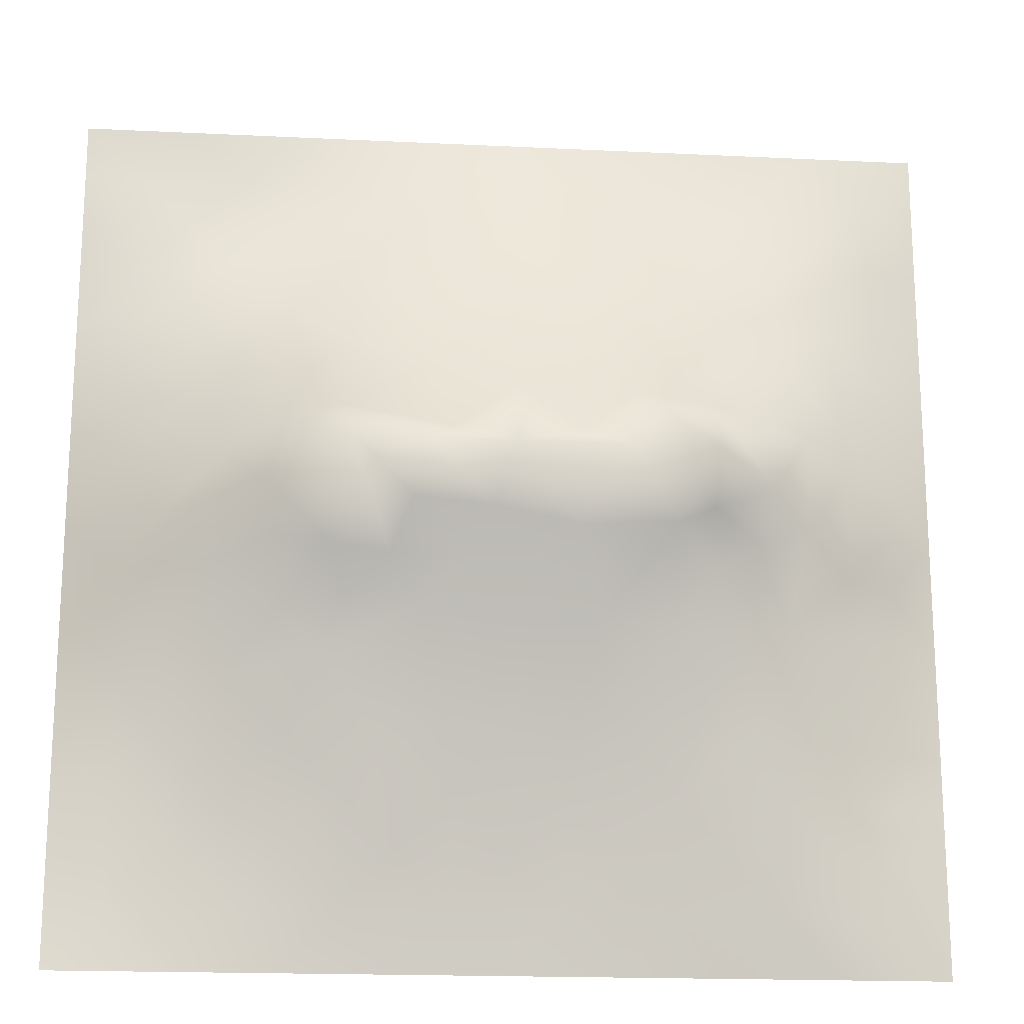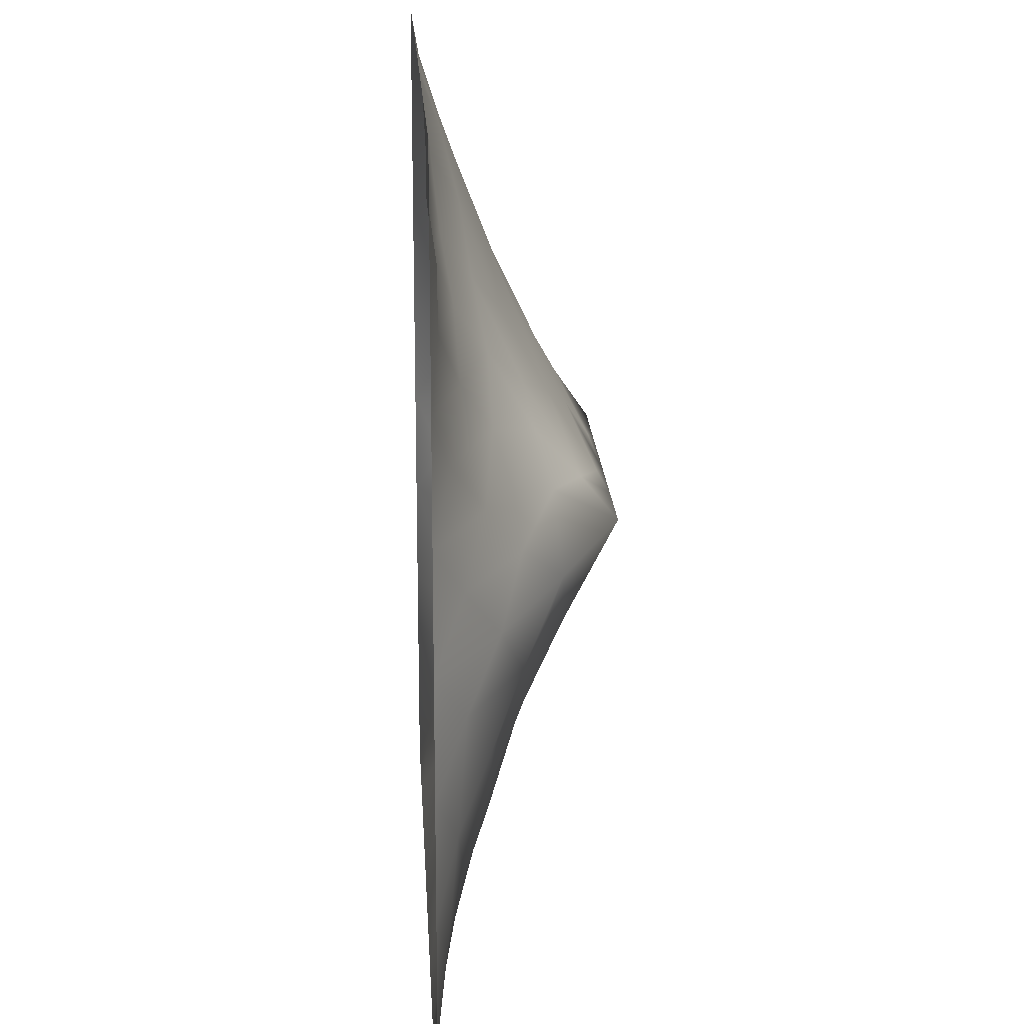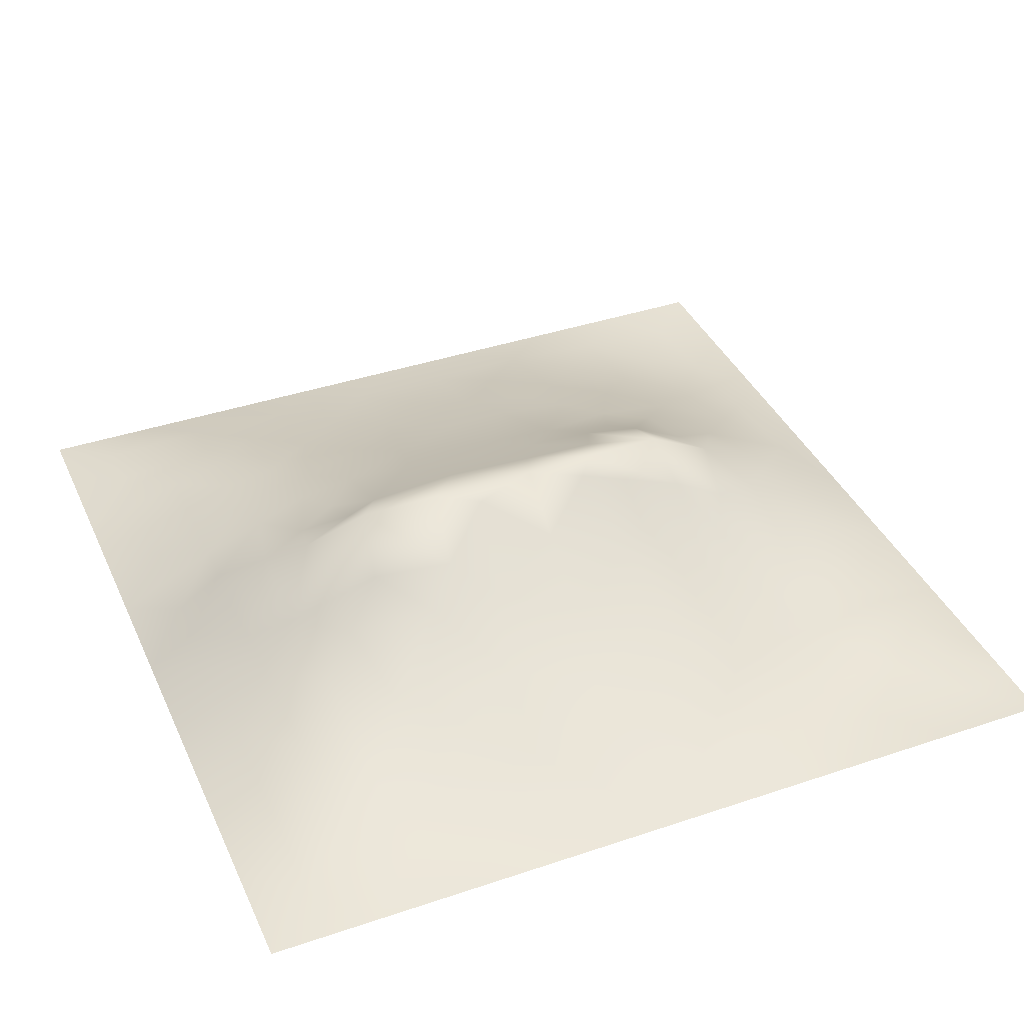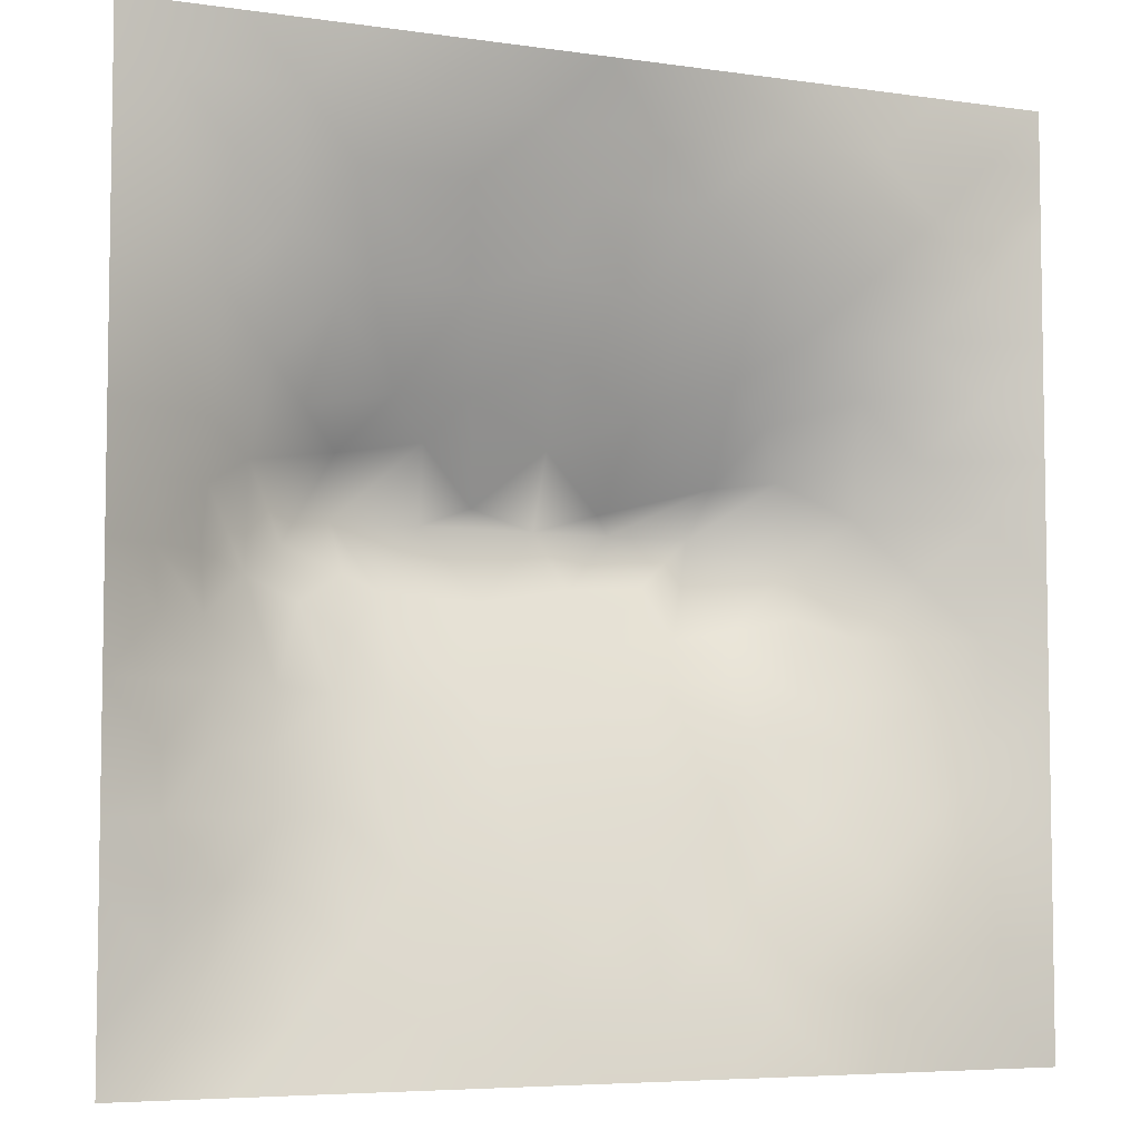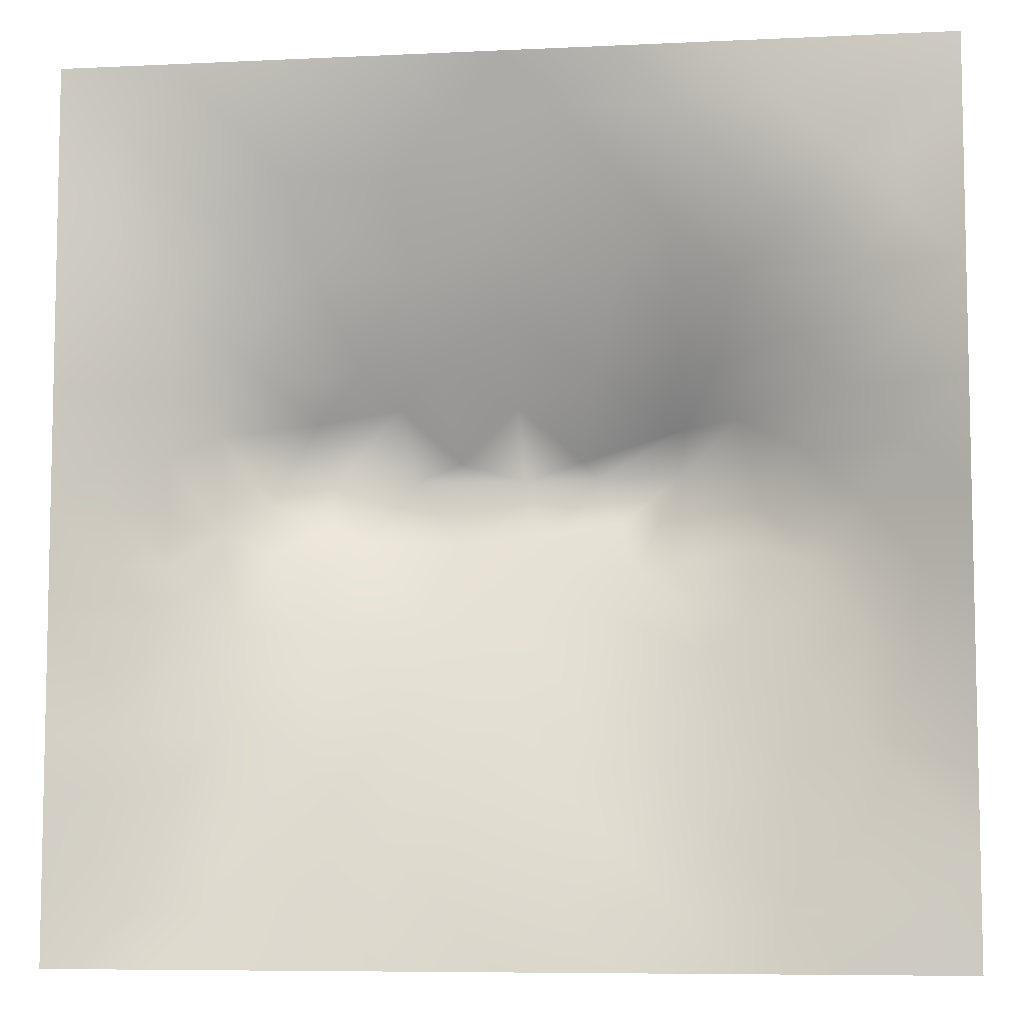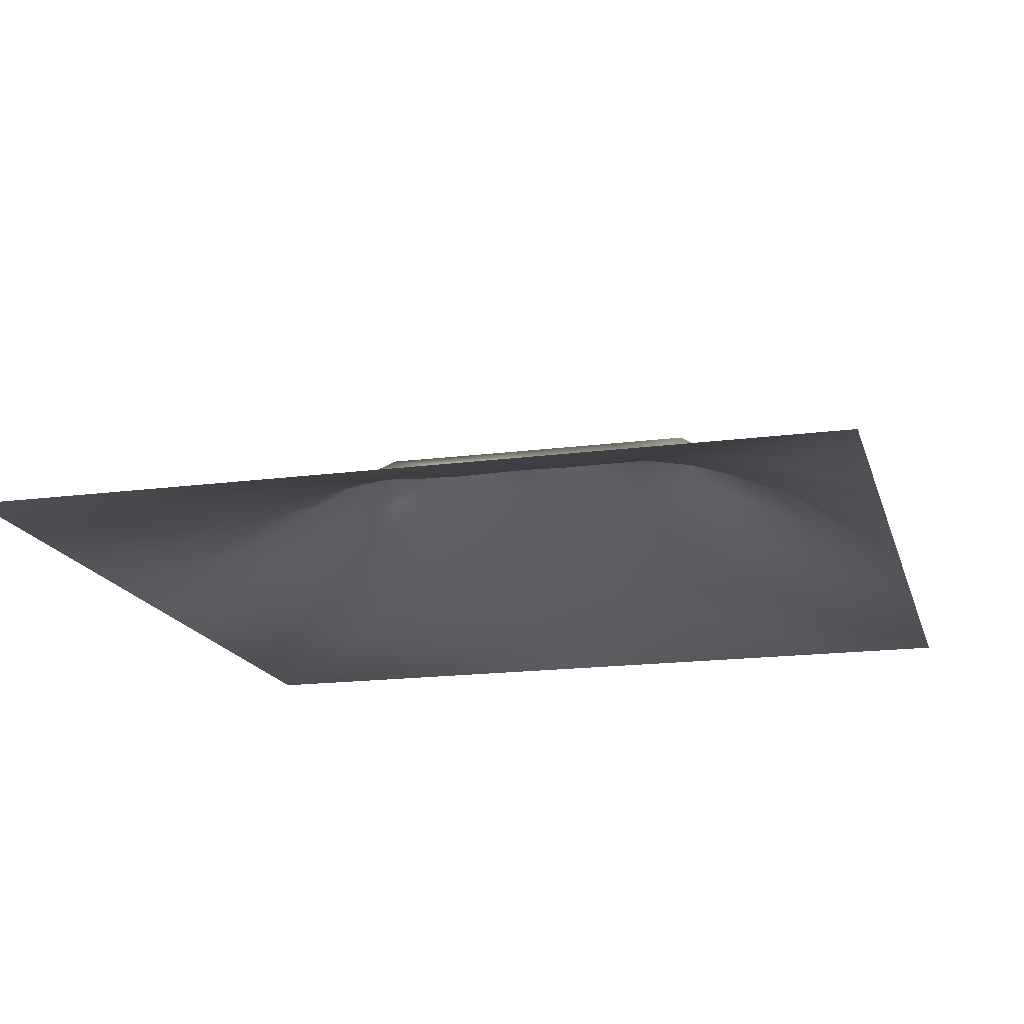
<metadata>
{"format":"obj","ext":"obj","renderer":"f3d","projection":"perspective","resolution":1024,"background":"white","views":[{"elev":-18.1,"azim":-5.4,"up":"+Y"},{"elev":17.9,"azim":-93.1,"up":"+Y"},{"elev":38.9,"azim":157.1,"up":"+Z"},{"elev":-5.8,"azim":156.0,"up":"+Y"},{"elev":-7.4,"azim":-172.3,"up":"+Y"},{"elev":-17.1,"azim":14.9,"up":"+Z"}]}
</metadata>
<code>
v -0 0 -0
v 1 0 -0
v -0 1 0
v 1 1 0
v 0.9385 0.1249 0.01623
v -0 0.5 0
v 0.5 1 0
v 1 0.5 0
v 0.5 -0 0
v 0.2486 0.7482 0.06128
v 0.755 0.7489 0.07317
v 0.2483 0.2541 0.05969
v 0.754 0.2529 0.07036
v 0.75 0 0
v 0.25 0 0
v 1 0.75 0
v 1 0.25 0
v 0.25 1 0
v 0.75 1 0
v 0 0.25 0
v 0 0.75 -0
v 0.3651 0.2254 0.0662
v 0.06308 0.8743 0.007922
v 0.2267 0.5193 0.1363
v 0.8168 0.2516 0.05948
v 0.8828 0.3769 0.05903
v 0.6254 0.1301 0.03202
v 0.8868 0.4391 0.06915
v 0.8761 0.1248 0.02587
v 0.3758 0.1285 0.03507
v 0.1265 0.128 0.005195
v 0.4932 0.2605 0.073
v 0.8847 0.6255 0.0646
v 0.6368 0.6276 0.1552
v 0.8764 0.8752 0.0251
v 0.3757 0.8733 0.03856
v 0.2481 0.6044 0.1275
v 0.1265 0.8728 0.005803
v 0.1199 0.6251 0.05372
v 0.6263 0.8739 0.04276
v 0.1174 0.3763 0.05842
v 0.2511 0.128 0.02504
v 0.8794 0.7498 0.04438
v 0.8776 0.2514 0.03925
v 0.2523 0.8705 0.0152
v 0.7508 0.8725 0.02935
v 0.1244 0.2531 0.02935
v 0.1246 0.7485 0.02999
v 0.3097 0.599 0.16
v 0.585 0.3149 0.09344
v 0.7458 0.3704 0.1061
v 0.8898 0.5011 0.07582
v 0.436 0.7687 0.08005
v 0.2356 0.4602 0.1186
v 0 0.375 0
v 0.501 0.8736 0.04537
v 0.5006 0.6277 0.1573
v 0.2423 0.3794 0.09759
v 0.1144 0.5013 0.06804
v 0.5223 0.4229 0.1407
v 0.6275 0.2586 0.07257
v 0.5007 0.1315 0.02984
v 0.4971 0.5487 0.1999
v 0 0.625 0
v 0 0.875 0
v 0 0.125 0
v 0.625 1 0
v 0.875 1 0
v 0.125 1 0
v 0.375 1 0
v 1 0.375 0
v 0.5712 0.4689 0.1606
v 1 0.875 0
v 1 0.625 0
v 0.375 0 0
v 0.125 0 0
v 0.875 0 0
v 0.625 0 0
v 0.7507 0.1259 0.03686
v 0.4718 0.4853 0.1694
v 0.7872 0.5184 0.1493
v 0.0601 0.3137 0.02332
v 0.176 0.44 0.09282
v 0.1835 0.3161 0.06129
v 0.05767 0.4382 0.03247
v 0.6877 0.9349 0.01202
v 0.69 0.8108 0.05914
v 0.563 0.9367 0.02179
v 0.06213 0.6866 0.01832
v 0.184 0.6868 0.0633
v 0.05839 0.5627 0.03112
v 0.1889 0.9355 0.002504
v 0.1888 0.8094 0.0263
v 0.06306 0.9367 -0.000977
v 0.43 0.568 0.1872
v 0.6791 0.3663 0.1124
v 0.5084 0.7235 0.1064
v 0.3132 0.8092 0.04855
v 0.4381 0.937 0.02195
v 0.9386 0.8122 0.01674
v 0.8151 0.8118 0.04448
v 0.9377 0.9375 0.00757
v 0.877 0.1879 0.03453
v 0.5709 0.5687 0.189
v 0.9448 0.5006 0.03745
v 0.8351 0.5932 0.1005
v 0.821 0.6877 0.07851
v 0.9426 0.5627 0.03395
v 0.3143 0.701 0.09948
v 0.9388 0.2507 0.01991
v 0.8852 0.5632 0.06839
v 0.1886 0.06433 0.006376
v 0.06329 0.06348 -0.001824
v 0.1884 0.1916 0.02774
v 0.3133 0.06411 0.01554
v 0.3126 0.1916 0.05063
v 0.4381 0.0659 0.01308
v 0.8126 0.06185 0.0191
v 0.9383 0.06181 0.01337
v -0 0.9375 0
v 0.5935 0.6764 0.1308
v 0.5265 0.8024 0.07287
v 0.5636 0.1951 0.05304
v 0.689 0.192 0.05325
v 0.5626 0.06533 0.01606
v 0.9396 0.3135 0.02428
v 0.8193 0.315 0.07216
v 0.9415 0.4387 0.0312
v 0.3139 0.9348 0.008317
v 1 0.1875 0
v 0.8152 0.1878 0.04916
v 0.81 0.3764 0.08599
v 0.6875 0.06442 0.016
v 0.3969 0.3848 0.1245
v 0.9379 0.1879 0.01559
v 0.4382 0.1943 0.05375
v 0.06256 0.1888 0.01208
v 0.3794 0.7658 0.07645
v 0.9405 0.6871 0.02639
v 0.297 0.4471 0.1417
v 0.06312 0.8115 0.008324
v 0.8126 0.9363 0.0112
v 0.1776 0.564 0.09207
v 0.7784 0.65 0.1089
v 0.6816 0.4759 0.1581
v 0.7198 0.5495 0.2001
v 0.32 0.5478 0.2001
v 0.7223 0.7704 0.07052
v 0.881 0.3138 0.05223
v 0.6239 0.5492 0.2
v 0.1807 0.3787 0.07475
v 0.2925 0.3387 0.09261
v 0.7309 0.6119 0.1518
v 0.7191 0.3059 0.08903
v 0.6783 0.6702 0.1267
v 0.3291 0.282 0.0806
v 0.273 0.6591 0.1109
v 1 0.0625 -0
v 0.615 0.7695 0.08421
v 0.6006 0.377 0.1196
v 0.4123 0.5483 0.1999
v 0.727 0.4296 0.1276
v 0.7757 0.4597 0.125
v 0.3624 0.4365 0.1451
v 0.4183 0.2645 0.0782
v 0.3133 0.3967 0.1169
v 0.8338 0.483 0.1139
v 0.478 0.3721 0.1196
v 0.1788 0.6266 0.08343
v 0.4104 0.6621 0.1329
v 0.4482 0.4286 0.1446
v 0.7201 0.4926 0.1577
v 0.3867 0.4924 0.1726
f 1 113 66
f 31 137 113
f 156 152 12
f 76 112 113
f 84 151 41
f 112 114 31
f 150 104 63
f 137 66 113
f 112 31 113
f 115 112 15
f 12 114 116
f 63 72 150
f 76 113 1
f 42 114 112
f 15 112 76
f 115 15 75
f 117 115 75
f 116 115 30
f 136 30 117
f 131 25 13
f 22 30 136
f 30 115 117
f 125 62 117
f 165 136 32
f 134 156 165
f 156 116 22
f 42 116 114
f 116 30 22
f 42 112 115
f 42 115 116
f 156 12 116
f 84 152 58
f 173 161 147
f 164 134 171
f 165 156 22
f 134 165 168
f 165 22 136
f 168 165 32
f 85 41 83
f 82 137 47
f 50 160 168
f 171 134 168
f 114 47 31
f 134 152 156
f 160 145 72
f 60 72 80
f 56 53 122
f 107 33 43
f 140 58 166
f 166 134 164
f 140 166 164
f 166 152 134
f 151 83 41
f 58 152 166
f 138 53 36
f 54 58 140
f 45 98 36
f 83 58 54
f 36 99 129
f 151 58 83
f 84 12 152
f 84 58 151
f 47 114 84
f 84 114 12
f 47 84 41
f 82 47 41
f 20 137 82
f 70 129 99
f 20 66 137
f 55 20 82
f 170 138 109
f 41 85 82
f 6 91 64
f 59 143 91
f 92 18 69
f 21 141 65
f 39 90 89
f 94 69 3
f 120 94 3
f 137 31 47
f 157 10 90
f 170 109 49
f 97 170 57
f 97 53 170
f 98 138 36
f 109 98 10
f 129 45 36
f 38 45 92
f 90 10 48
f 157 169 37
f 27 123 125
f 93 45 38
f 129 70 18
f 62 125 123
f 92 69 94
f 38 92 94
f 23 120 65
f 10 98 93
f 141 23 65
f 18 92 129
f 23 38 94
f 23 94 120
f 45 129 92
f 141 38 23
f 64 89 21
f 90 48 89
f 45 93 98
f 93 48 10
f 39 91 143
f 39 169 90
f 37 24 147
f 24 59 83
f 24 143 59
f 64 39 89
f 59 85 83
f 147 24 140
f 109 138 98
f 38 141 93
f 48 93 141
f 91 39 64
f 6 55 85
f 24 83 54
f 55 82 85
f 24 54 140
f 143 169 39
f 147 140 164
f 37 147 49
f 161 49 147
f 95 170 49
f 157 37 49
f 157 49 109
f 37 169 143
f 37 143 24
f 157 109 10
f 157 90 169
f 57 95 63
f 170 53 138
f 161 95 49
f 63 95 161
f 139 43 33
f 63 161 80
f 72 63 80
f 57 63 104
f 104 150 34
f 121 104 34
f 121 57 104
f 57 170 95
f 121 97 57
f 122 97 159
f 153 155 34
f 159 155 148
f 9 125 117
f 149 126 26
f 81 153 146
f 155 121 34
f 88 99 56
f 88 40 86
f 144 155 153
f 122 159 40
f 146 34 150
f 146 153 34
f 11 144 107
f 72 145 150
f 145 172 146
f 111 105 108
f 167 106 81
f 107 106 33
f 106 153 81
f 163 132 167
f 26 128 28
f 128 8 105
f 8 108 105
f 33 111 108
f 141 21 48
f 167 111 106
f 111 52 105
f 139 33 74
f 33 106 111
f 101 11 107
f 108 74 33
f 144 153 106
f 144 106 107
f 159 148 87
f 11 155 144
f 40 46 86
f 43 101 107
f 89 48 21
f 100 43 139
f 91 6 59
f 85 59 6
f 142 101 35
f 16 100 139
f 102 35 100
f 19 142 68
f 68 142 102
f 148 101 46
f 142 35 102
f 46 101 142
f 46 142 86
f 19 86 142
f 56 36 53
f 159 87 40
f 148 46 87
f 87 46 40
f 148 155 11
f 148 11 101
f 159 97 121
f 159 121 155
f 56 122 40
f 122 53 97
f 88 56 40
f 56 99 36
f 67 88 86
f 7 99 88
f 7 70 99
f 67 7 88
f 19 67 86
f 73 102 100
f 4 68 102
f 73 4 102
f 16 73 100
f 74 16 139
f 8 74 108
f 103 44 25
f 103 131 29
f 110 17 126
f 154 127 51
f 172 163 81
f 149 110 126
f 28 128 105
f 167 132 28
f 128 71 8
f 28 105 52
f 167 28 52
f 26 28 132
f 149 44 110
f 26 71 128
f 126 17 71
f 126 71 26
f 25 149 127
f 135 17 110
f 25 44 149
f 77 118 14
f 127 26 132
f 127 149 26
f 51 127 132
f 61 96 50
f 13 25 127
f 79 13 124
f 124 154 61
f 131 13 79
f 167 52 111
f 163 167 81
f 172 81 146
f 51 163 162
f 145 146 150
f 145 162 172
f 51 162 96
f 162 163 172
f 145 96 162
f 60 80 171
f 160 72 60
f 60 171 168
f 160 60 168
f 50 168 32
f 160 96 145
f 50 96 160
f 123 50 32
f 101 43 35
f 27 124 61
f 119 29 118
f 154 51 96
f 51 132 163
f 154 96 61
f 154 13 127
f 124 13 154
f 123 27 61
f 100 35 43
f 133 78 14
f 123 61 50
f 123 32 136
f 62 123 136
f 62 136 117
f 9 117 75
f 78 27 125
f 78 125 9
f 133 27 78
f 118 133 14
f 133 124 27
f 135 130 17
f 131 79 118
f 79 124 133
f 79 133 118
f 29 131 118
f 103 25 131
f 119 158 5
f 5 130 135
f 135 110 44
f 135 44 103
f 5 103 29
f 5 135 103
f 119 5 29
f 5 158 130
f 77 119 118
f 119 2 158
f 77 2 119
f 161 173 80
f 164 173 147
f 80 173 171
f 164 171 173

</code>
